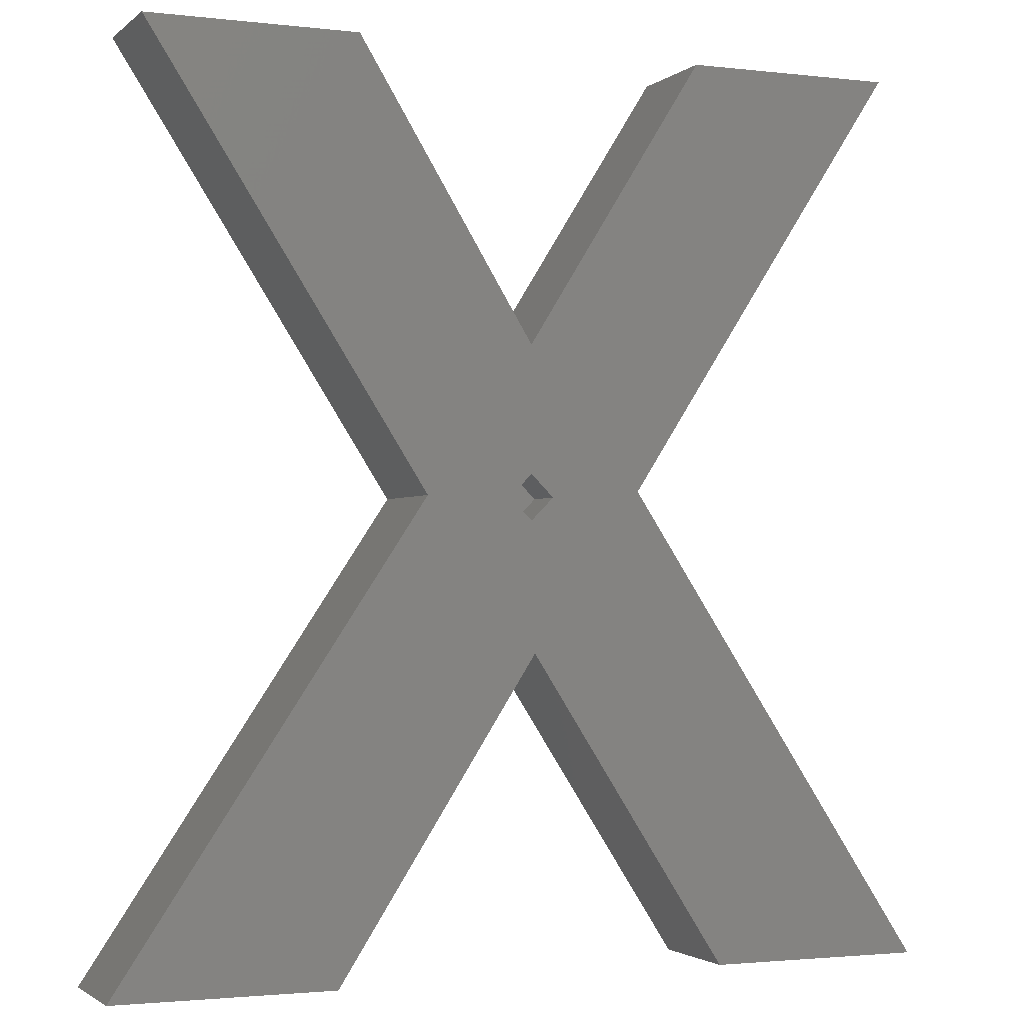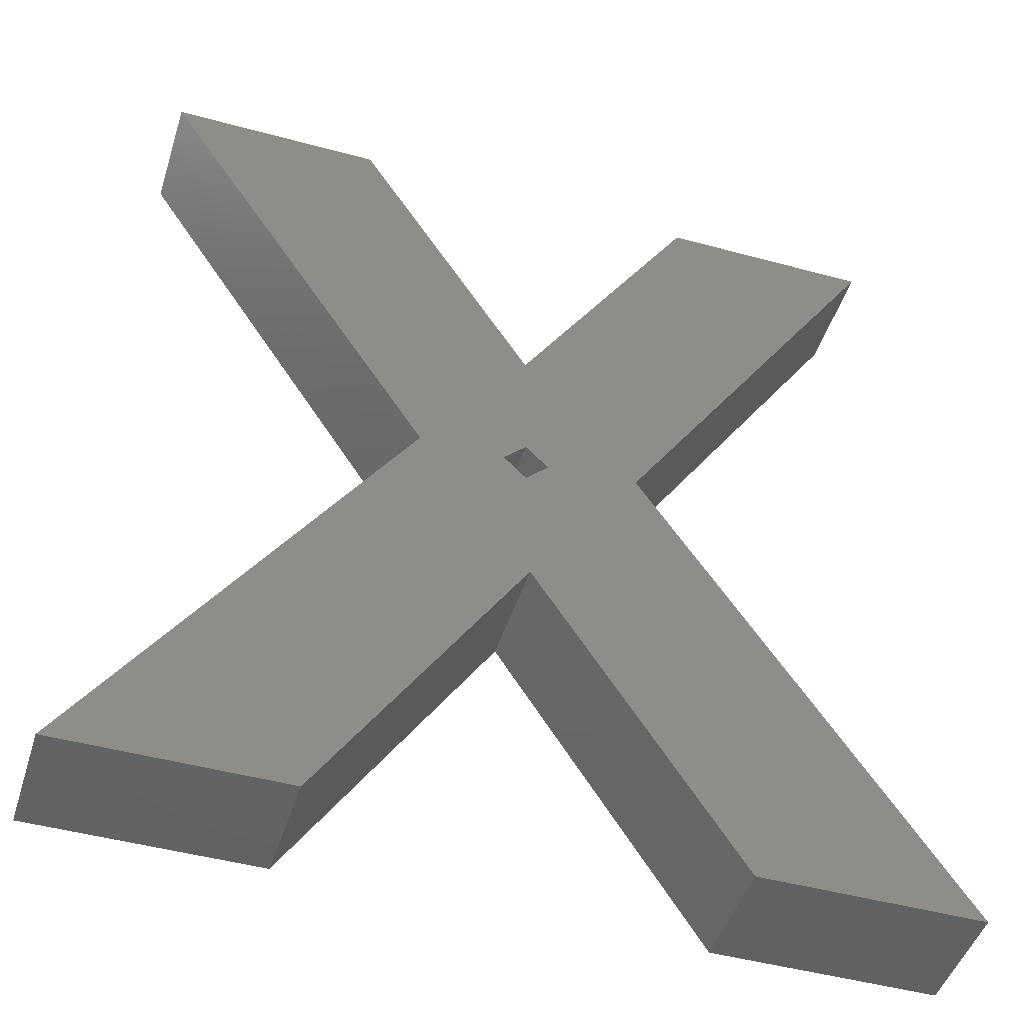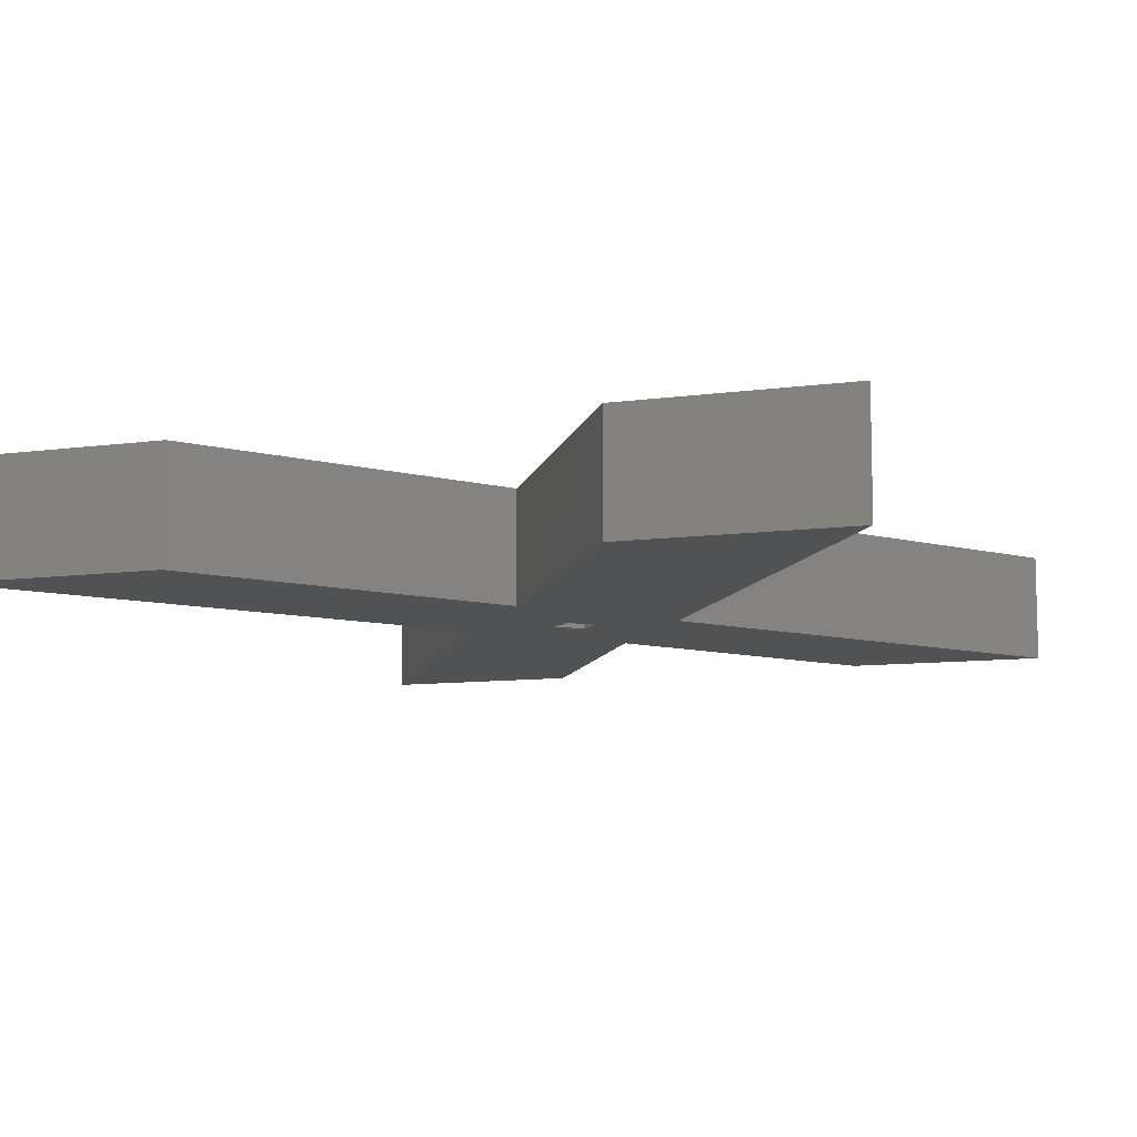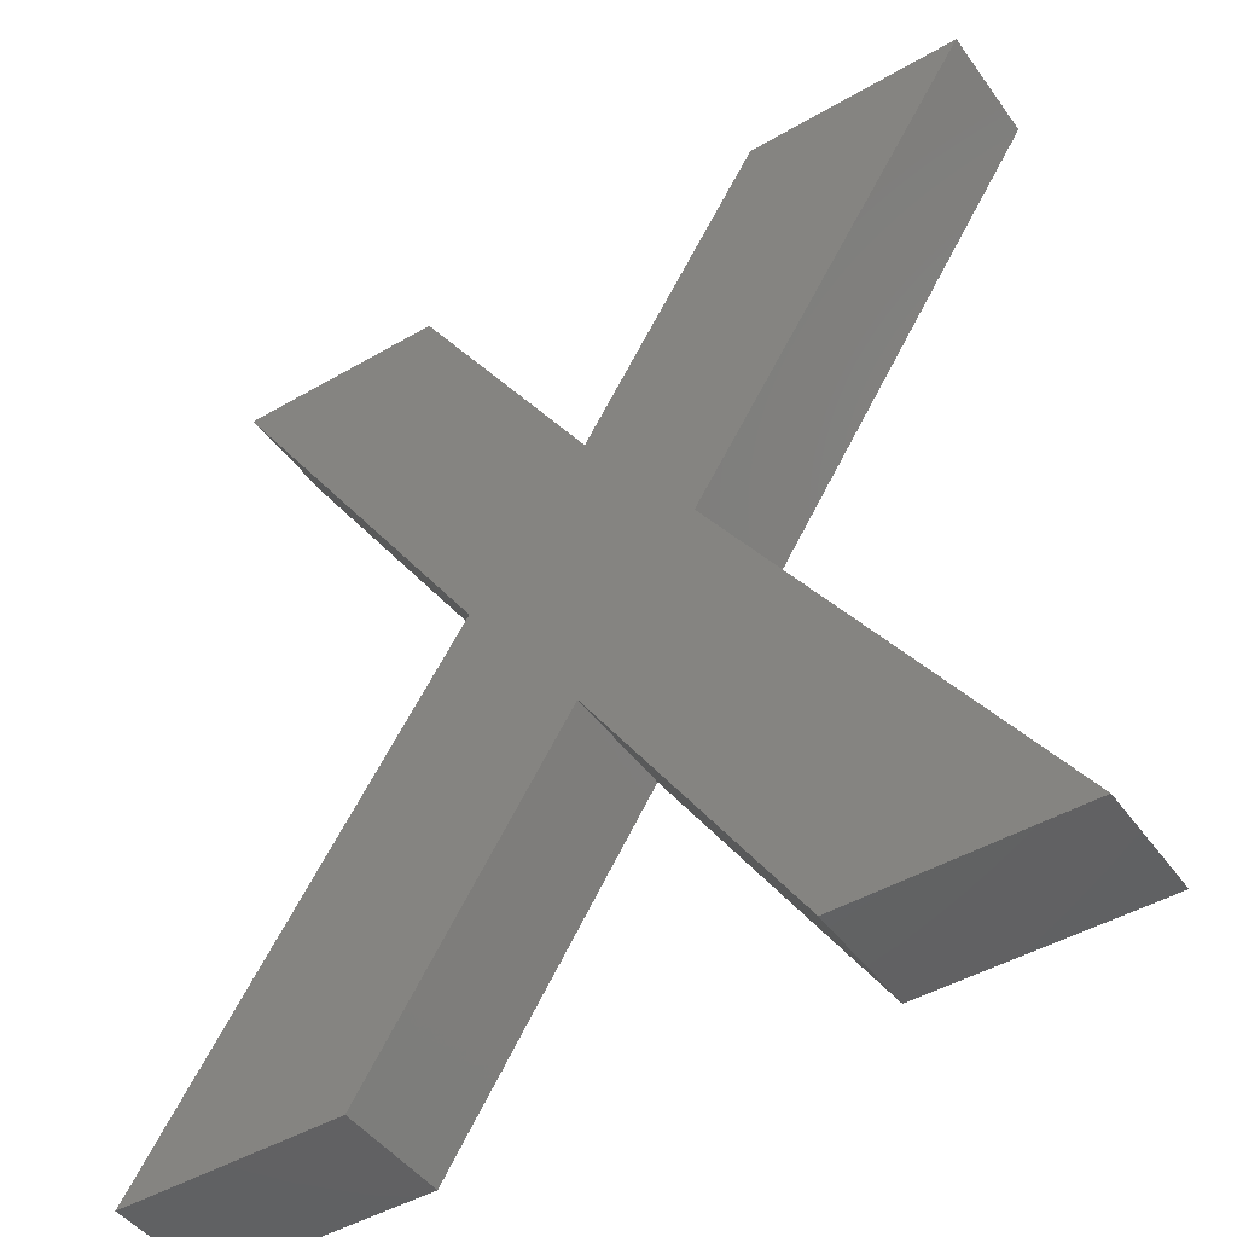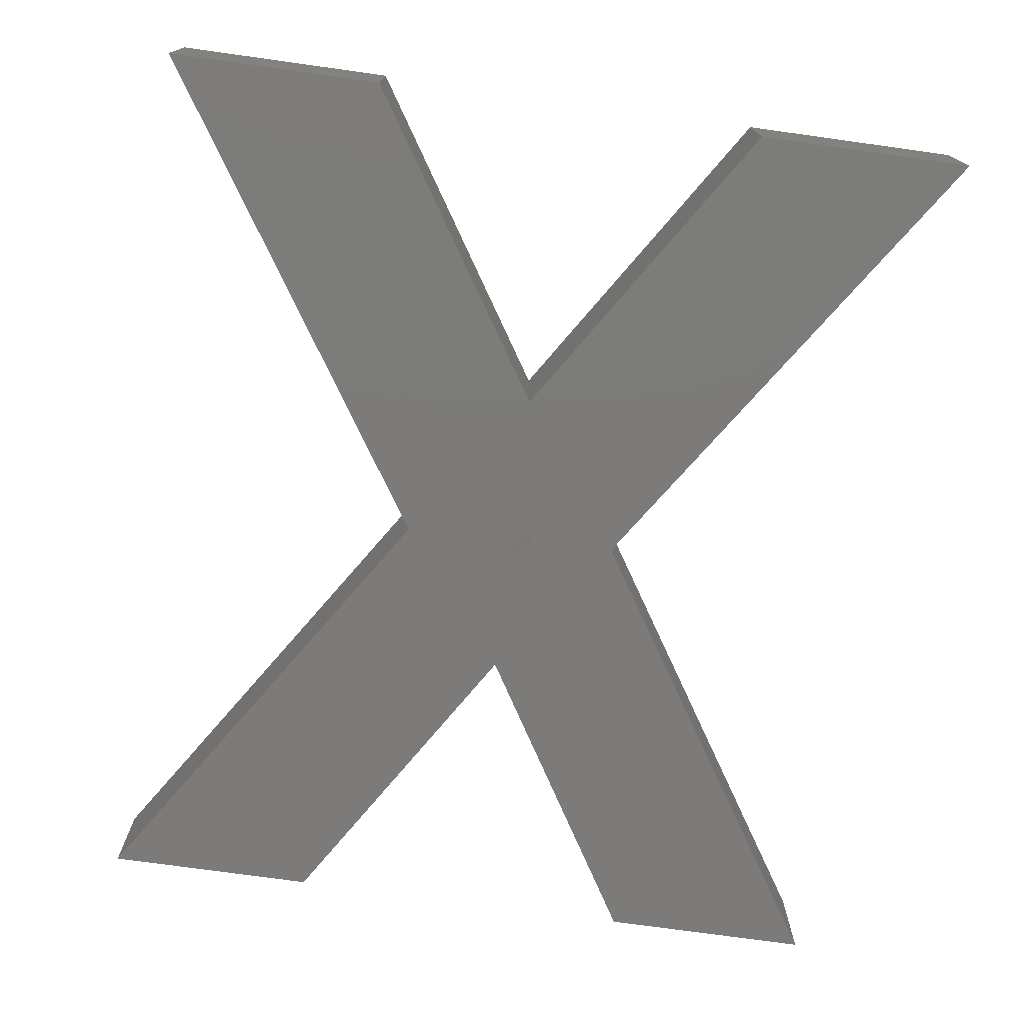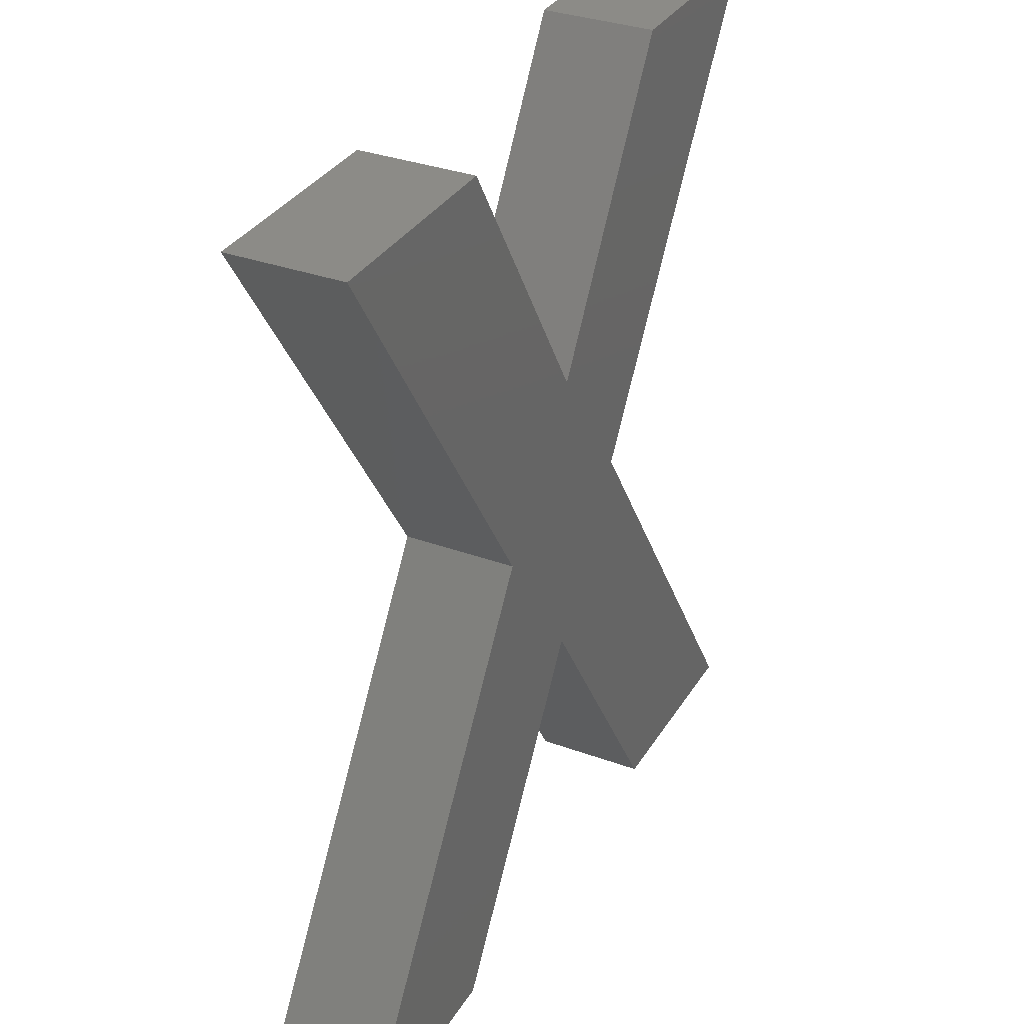
<metadata>
{"format":"stl","ext":"stl","renderer":"f3d","projection":"perspective","resolution":1024,"background":"white","views":[{"elev":-2.0,"azim":157.1,"up":"+Y"},{"elev":-46.8,"azim":162.8,"up":"+Y"},{"elev":-9.0,"azim":20.7,"up":"+Z"},{"elev":-45.9,"azim":33.8,"up":"+Y"},{"elev":-74.9,"azim":-7.9,"up":"+Z"},{"elev":33.0,"azim":-63.2,"up":"+Y"}]}
</metadata>
<code>
# stl→obj: 32 verts, 60 faces
v 27.29 0 0
v 23.38 20.45 0
v 36.97 0 0
v 18.47 13.75 0
v 18.63 19.43 0
v 19.63 20.43 0
v 13.59 20.75 0
v 17.63 20.43 0
v 9.629 0 0
v 0 0 0
v 26.45 39.77 0
v 35.75 39.77 0
v 18.63 21.43 0
v 18.63 26.99 0
v 10.66 39.77 0
v 1.275 39.77 0
v 26.45 39.77 5
v 23.38 20.45 5
v 35.75 39.77 5
v 18.63 26.99 5
v 27.29 0 5
v 36.97 0 5
v 13.59 20.75 5
v 18.47 13.75 5
v 10.66 39.77 5
v 1.275 39.77 5
v 9.629 0 5
v 0 0 5
v 17.63 20.43 2
v 18.63 21.43 2
v 19.63 20.43 2
v 18.63 19.43 2
f 1 2 3
f 4 2 1
f 5 2 4
f 2 5 6
f 7 5 4
f 5 7 8
f 9 7 4
f 7 9 10
f 2 11 12
f 13 2 6
f 2 14 11
f 2 13 14
f 7 13 8
f 13 7 14
f 7 15 14
f 15 7 16
f 17 18 19
f 18 17 20
f 18 21 22
f 23 18 20
f 18 24 21
f 18 23 24
f 25 23 20
f 23 25 26
f 23 27 24
f 27 23 28
f 1 24 4
f 24 1 21
f 1 22 21
f 22 1 3
f 22 2 18
f 2 22 3
f 18 12 19
f 12 18 2
f 12 17 19
f 17 12 11
f 14 17 11
f 17 14 20
f 20 15 25
f 15 20 14
f 15 26 25
f 26 15 16
f 7 26 16
f 26 7 23
f 10 23 7
f 23 10 28
f 10 27 28
f 27 10 9
f 27 4 24
f 4 27 9
f 29 13 30
f 13 29 8
f 6 30 13
f 30 6 31
f 32 30 31
f 30 32 29
f 5 31 6
f 31 5 32
f 32 8 29
f 8 32 5

</code>
